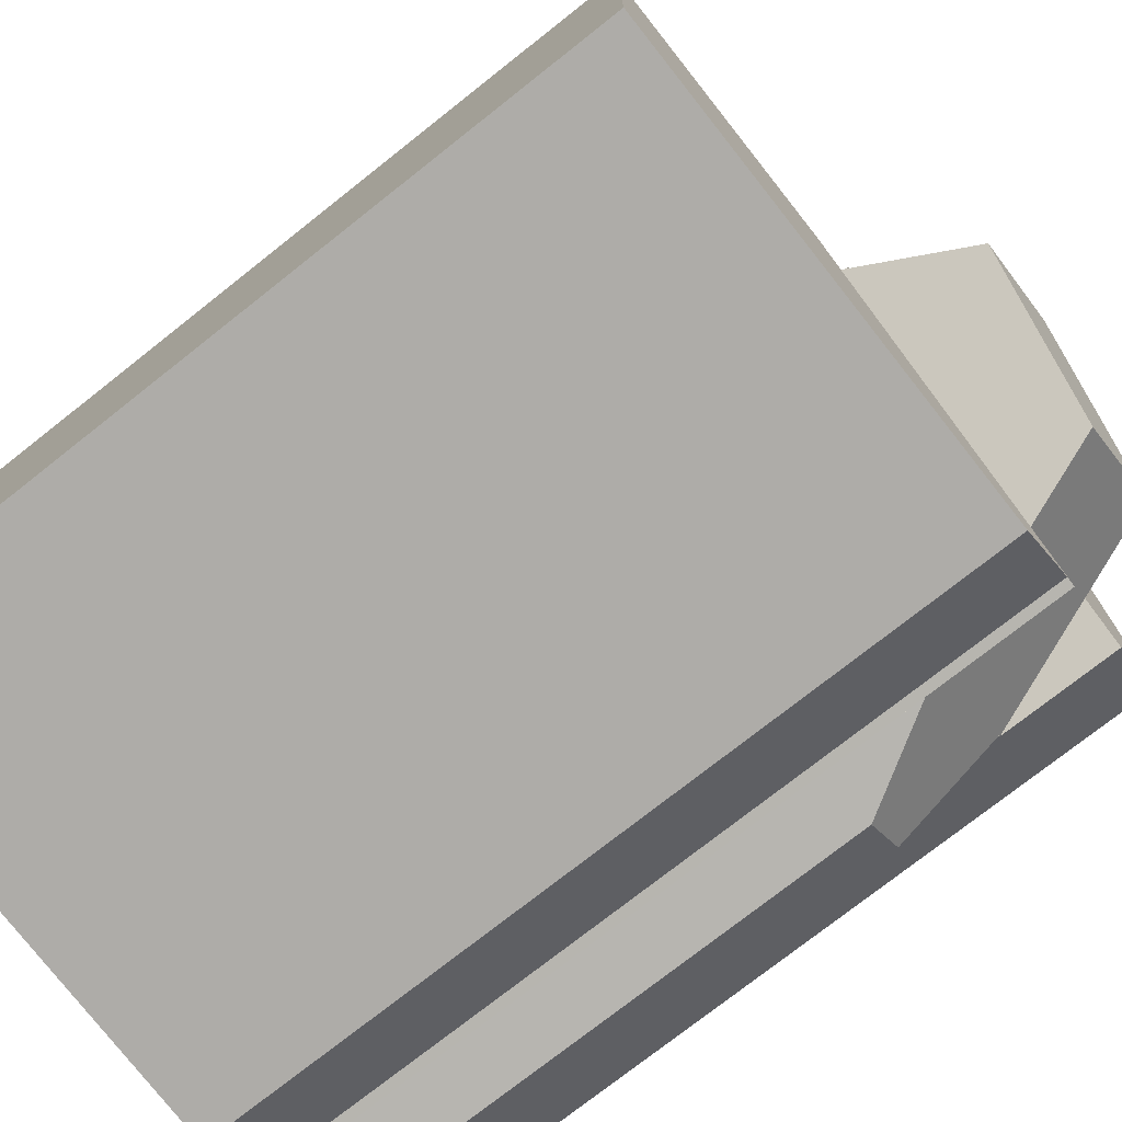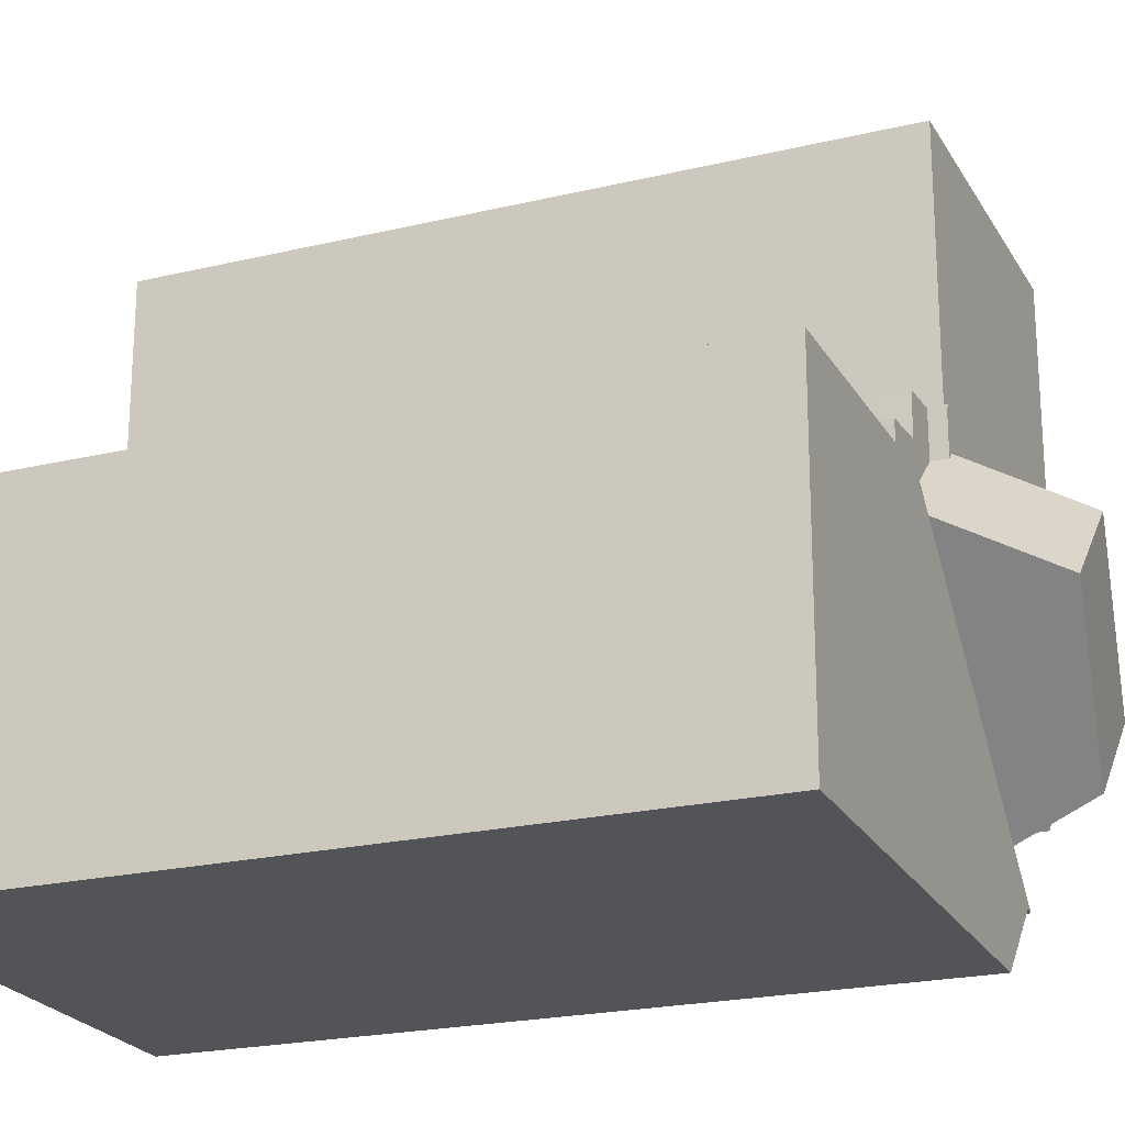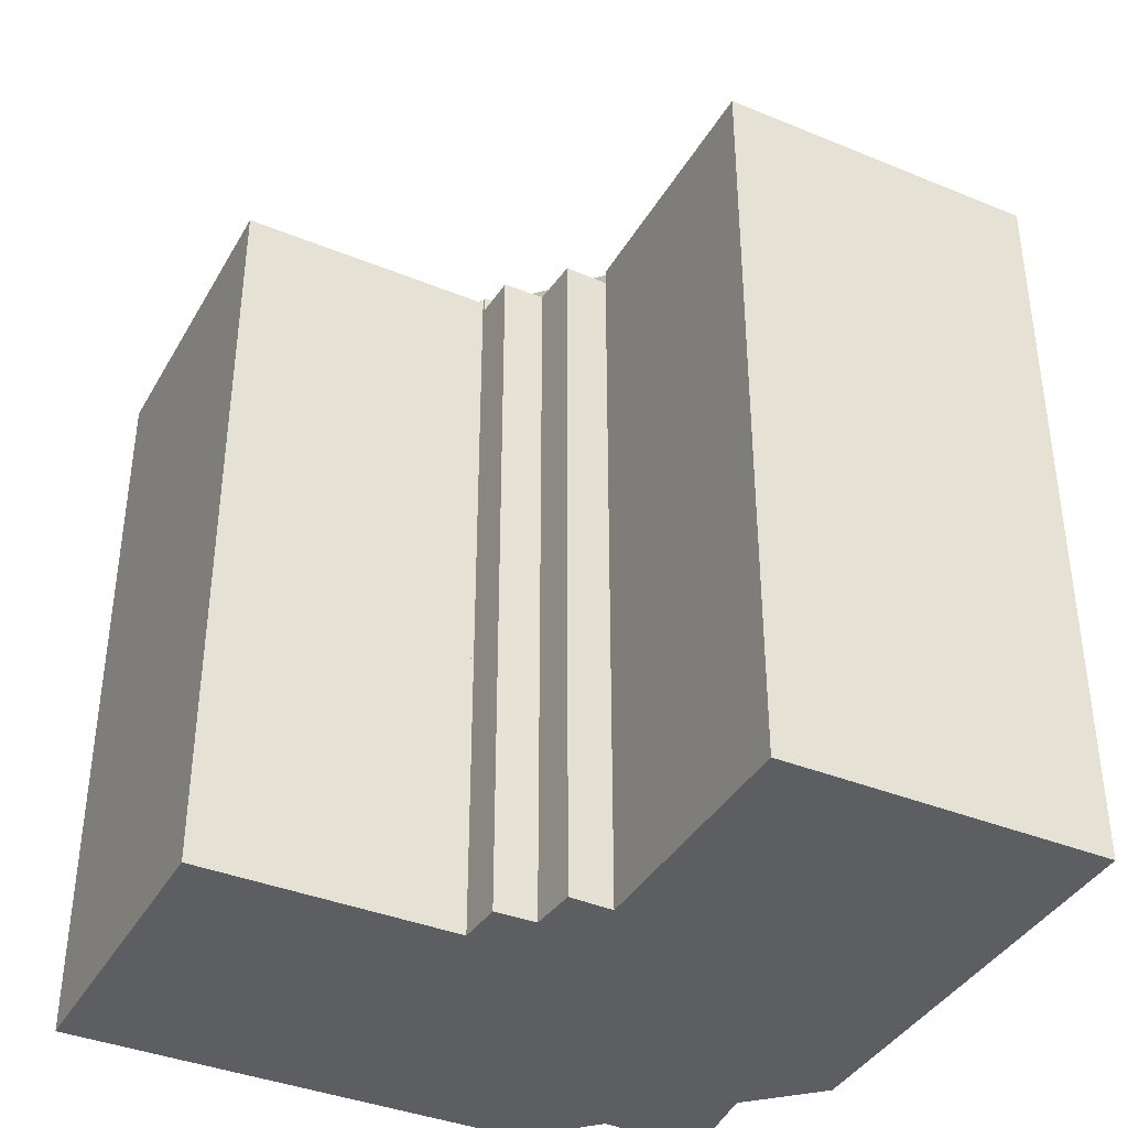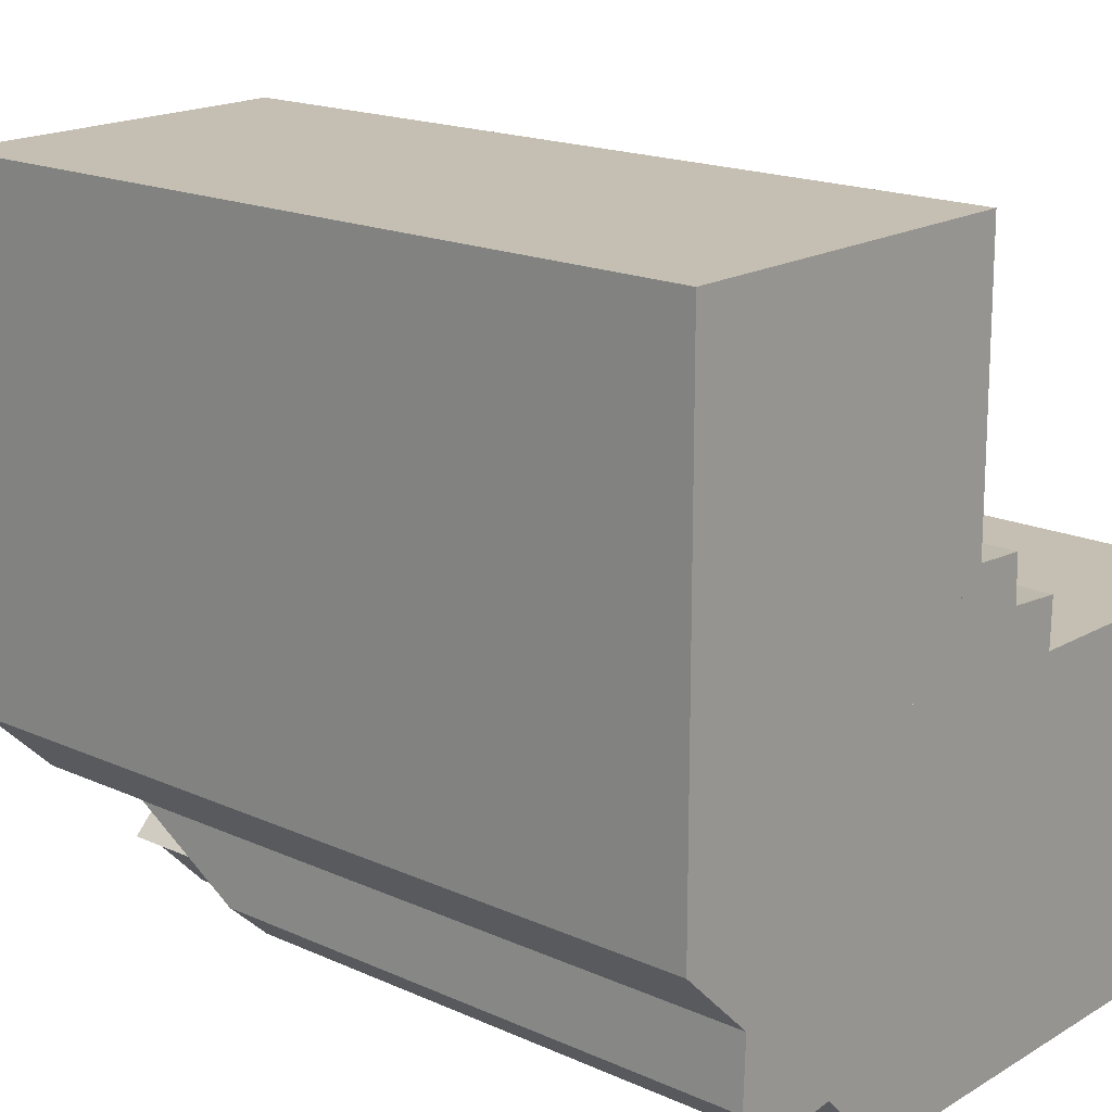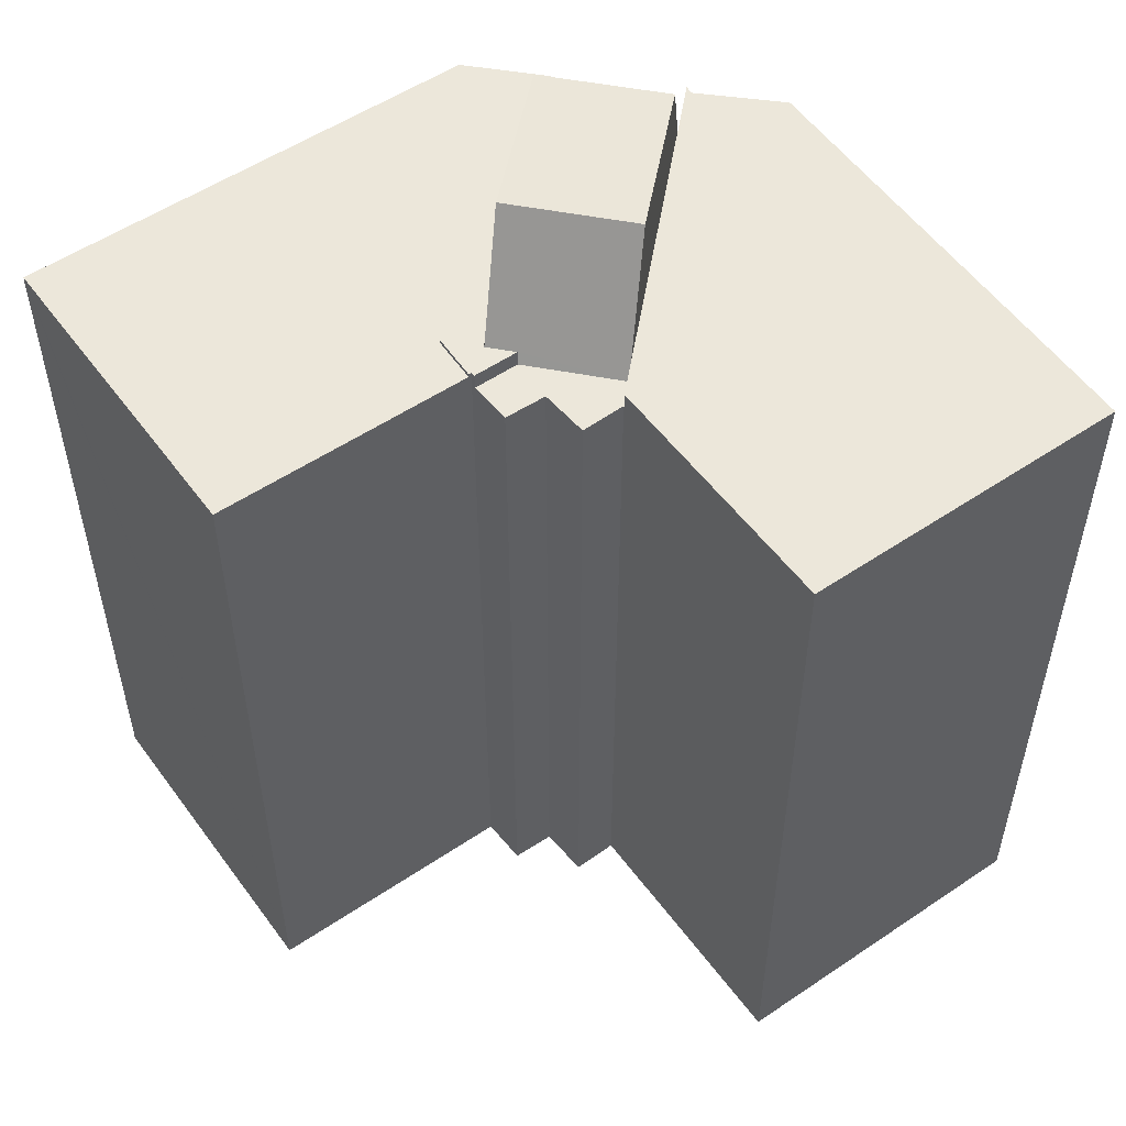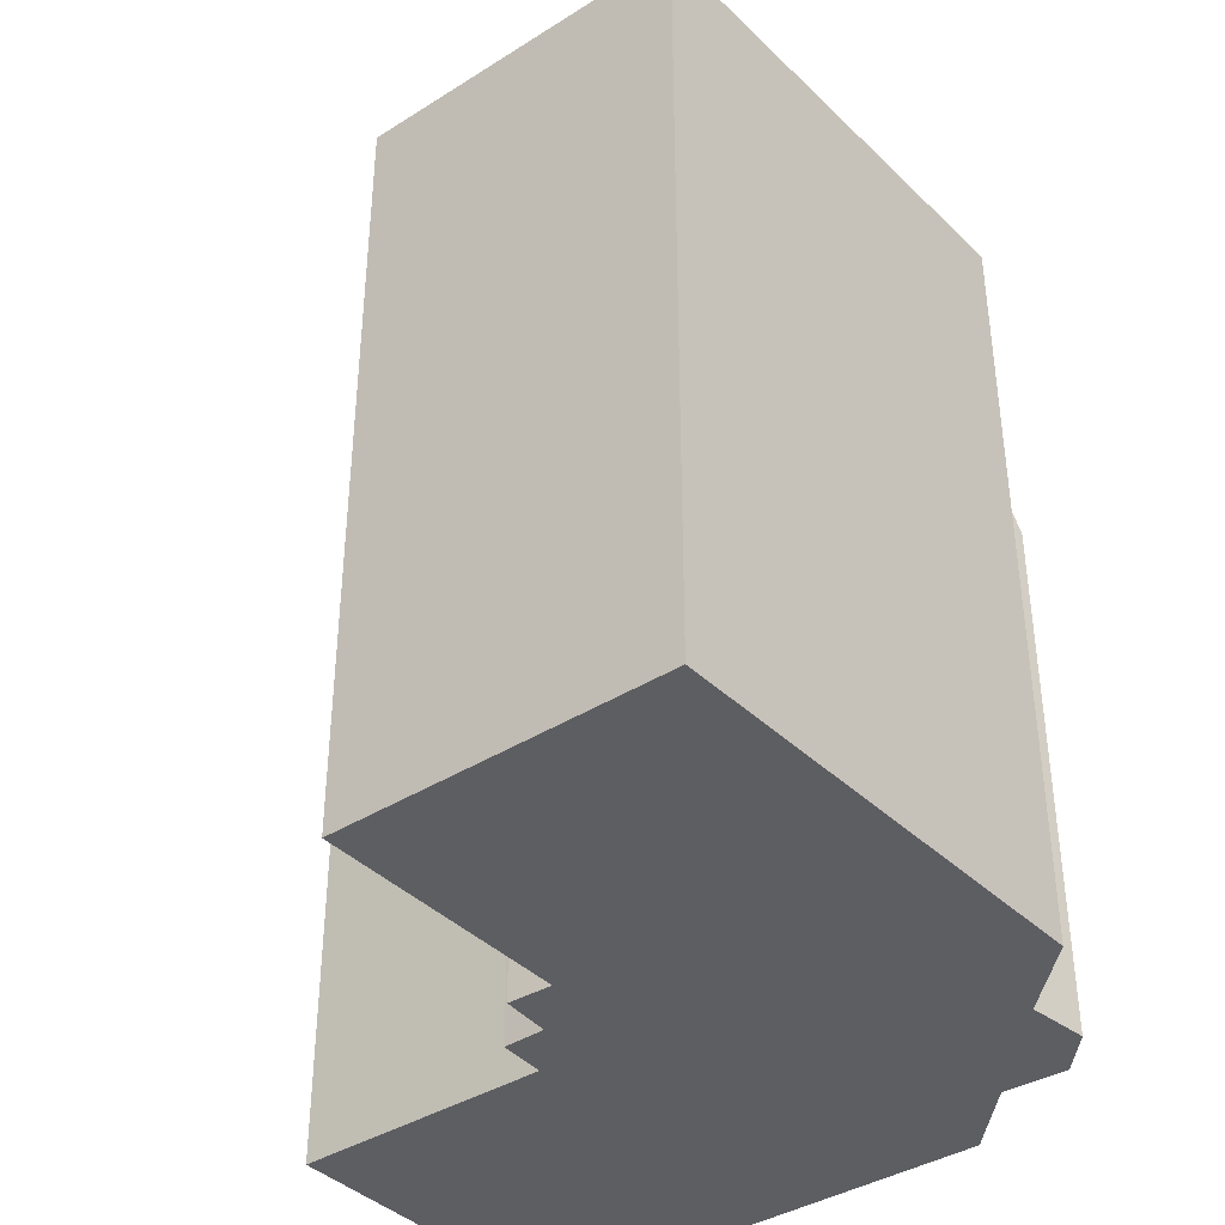
<metadata>
{"format":"obj","ext":"obj","renderer":"f3d","projection":"perspective","resolution":1024,"background":"white","views":[{"elev":-75.6,"azim":128.3,"up":"+Z"},{"elev":-21.6,"azim":113.0,"up":"+Z"},{"elev":-38.1,"azim":62.4,"up":"+Y"},{"elev":17.3,"azim":-47.9,"up":"+Z"},{"elev":53.1,"azim":54.0,"up":"+Y"},{"elev":-38.9,"azim":128.2,"up":"+Y"}]}
</metadata>
<code>
v  8.975 20.55 5.921
v  8.467 20.55 5.159
v  7.698 20.55 5.862
v  8.975 20.55 5.842
v  9.085 20.55 4.593
v  9.091 20.55 5.837
v  8.975 -3.626e-16 5.921
v  8.975 -3.577e-16 5.842
v  9.091 -3.574e-16 5.837
v  9.085 -2.812e-16 4.593
v  7.698 -3.589e-16 5.862
v  8.467 -3.159e-16 5.159
v  5.252 20.53 -3.163
v  4.455 20.53 -4.188
v  4.212 20.53 -4.223
v  8.285 20.53 -5.938
v  6.23 20.53 -6.006
v  5.387 20.53 -3.026
v  9.036 20.53 -5.913
v  6.086 20.53 -2.313
v  18.73 20.53 -5.593
v  9.067 20.53 0.725
v  9.646 20.53 1.315
v  10.89 20.53 2.581
v  18.73 20.53 -4.233
v  11.08 20.53 2.772
v  11.62 20.53 3.328
v  18.71 20.53 3.401
v  4.212 2.586e-16 -4.223
v  5.387 1.853e-16 -3.026
v  10.89 -1.58e-16 2.581
v  11.62 -2.038e-16 3.328
v  5.252 1.937e-16 -3.163
v  6.086 1.416e-16 -2.313
v  9.067 -4.439e-17 0.725
v  9.646 -8.052e-17 1.315
v  11.08 -1.697e-16 2.772
v  18.71 -2.083e-16 3.401
v  18.73 3.425e-16 -5.593
v  18.73 2.592e-16 -4.233
v  8.285 3.636e-16 -5.938
v  6.23 3.678e-16 -6.006
v  9.036 3.621e-16 -5.913
v  4.455 2.564e-16 -4.188
v  11.08 20.11 2.772
v  11.61 20.11 3.328
v  11.62 20.11 3.328
v  10.29 20.11 4.634
v  11.64 20.11 4.551
v  9.085 20.11 4.593
v  9.091 20.11 5.837
v  10.26 20.11 5.788
v  7.037 23.33 3.702
v  9.646 23.33 1.315
v  8.316 20.45 5.005
v  8.467 20.11 5.159
v  3.477 22.72 0.074
v  9.067 23.23 0.725
v  6.086 22.72 -2.313
v  1.728 14.43 -3.45
v  4.212 16.86 -4.223
v  2.798 14.43 -4.429
v  1.795 17.33 -1.72
v  5.252 20.11 -3.163
v  1.754 17.33 -1.681
v  2.643 20.11 -0.776
v  2.752 20.45 -0.665
v  1.795 1.053e-16 -1.72
v  1.728 2.113e-16 -3.45
v  10.26 -3.544e-16 5.788
v  10.29 -2.838e-16 4.634
v  11.64 -2.787e-16 4.551
v  11.61 -2.038e-16 3.328
v  2.798 2.712e-16 -4.429
v  1.754 1.029e-16 -1.681
v  3.477 -4.531e-18 0.074
v  2.643 4.752e-17 -0.776
v  2.752 4.072e-17 -0.665
v  7.037 -2.267e-16 3.702
v  8.316 -3.065e-16 5.005
v  0 20.45 1.252e-15
v  2.643 20.45 -0.776
v  1.754 20.45 -1.681
v  3.477 20.45 0.074
v  7.037 20.45 3.702
v  0 20.45 1.642
v  8.467 20.45 5.159
v  7.698 20.45 5.862
v  0 20.45 5.507
v  8.96 20.45 12.93
v  8.975 20.45 5.921
v  0.001 20.45 12.84
v  0.068 20.45 12.84
v  8.96 -7.92e-16 12.93
v  0.068 -7.865e-16 12.84
v  0.001 -7.864e-16 12.84
v  0 0 0
v  0 -1.005e-16 1.642
v  0 -3.372e-16 5.507
g defaultobject
f 1 2 3
f 2 1 4
f 2 4 5
f 5 4 6
f 7 4 1
f 4 7 8
f 9 5 6
f 5 9 10
f 8 6 4
f 6 8 9
f 11 1 3
f 1 11 7
f 10 2 5
f 2 10 3
f 3 10 11
f 11 10 12
f 11 8 7
f 8 10 9
f 10 8 12
f 12 8 11
f 13 14 15
f 14 16 17
f 16 14 13
f 16 13 18
f 16 18 19
f 19 18 20
f 19 20 21
f 21 20 22
f 21 22 23
f 21 23 24
f 21 24 25
f 25 24 26
f 25 26 27
f 25 27 28
f 29 13 15
f 13 29 18
f 18 29 20
f 20 29 22
f 22 29 23
f 23 29 24
f 24 29 26
f 26 29 27
f 27 29 30
f 27 30 31
f 27 31 32
f 30 29 33
f 31 30 34
f 31 34 35
f 31 35 36
f 32 31 37
f 32 28 27
f 28 32 38
f 38 25 28
f 25 38 21
f 21 38 39
f 39 38 40
f 39 19 21
f 19 39 16
f 16 39 17
f 17 39 41
f 17 41 42
f 41 39 43
f 44 15 14
f 15 44 29
f 42 14 17
f 14 42 44
f 44 33 29
f 33 44 42
f 33 42 30
f 30 42 34
f 34 42 35
f 35 42 41
f 35 41 43
f 35 43 39
f 35 39 36
f 36 39 31
f 31 39 37
f 37 39 32
f 32 39 38
f 38 39 40
f 45 46 47
f 46 48 49
f 48 46 50
f 50 46 45
f 48 51 52
f 51 48 50
f 53 24 54
f 24 53 45
f 45 53 55
f 45 55 50
f 50 55 56
f 57 58 59
f 58 57 53
f 58 53 54
f 60 61 62
f 61 60 63
f 61 63 64
f 64 63 65
f 64 65 66
f 64 66 18
f 18 66 59
f 59 66 67
f 59 67 57
f 12 50 56
f 50 12 10
f 10 51 50
f 51 10 9
f 60 68 63
f 68 60 69
f 9 52 51
f 52 9 70
f 71 49 48
f 49 71 72
f 73 47 46
f 47 73 32
f 70 48 52
f 48 70 71
f 72 46 49
f 46 72 73
f 32 45 47
f 45 32 59
f 59 32 18
f 18 32 64
f 64 32 61
f 61 32 31
f 61 31 30
f 61 30 29
f 31 32 37
f 30 31 36
f 30 36 35
f 30 35 34
f 29 30 33
f 24 58 54
f 58 24 59
f 59 24 45
f 29 62 61
f 62 29 74
f 74 60 62
f 60 74 69
f 63 75 65
f 75 63 68
f 67 53 57
f 53 67 55
f 55 67 66
f 55 66 65
f 55 65 75
f 55 75 56
f 56 75 76
f 56 76 12
f 76 75 77
f 76 77 78
f 12 76 79
f 12 79 80
f 32 73 37
f 37 71 31
f 71 37 72
f 72 37 73
f 74 68 69
f 68 74 29
f 68 29 77
f 77 29 78
f 78 29 76
f 76 29 33
f 76 33 79
f 79 33 30
f 79 30 34
f 79 34 35
f 79 35 80
f 80 35 36
f 80 36 31
f 80 31 12
f 12 31 10
f 10 31 9
f 9 31 71
f 9 71 70
f 77 75 68
f 81 82 83
f 82 81 67
f 67 81 84
f 84 81 85
f 85 81 86
f 85 86 55
f 55 86 87
f 87 86 88
f 88 86 89
f 88 90 91
f 90 88 89
f 90 89 92
f 90 92 93
f 93 94 90
f 94 93 92
f 94 92 95
f 95 92 96
f 94 91 90
f 91 94 7
f 7 88 91
f 88 7 11
f 11 87 88
f 87 11 12
f 12 55 87
f 55 12 85
f 85 12 84
f 84 12 67
f 67 12 82
f 82 12 83
f 83 12 78
f 83 78 75
f 78 12 80
f 78 80 79
f 78 79 76
f 75 78 77
f 75 81 83
f 81 75 97
f 97 86 81
f 86 97 89
f 89 97 92
f 92 97 96
f 96 97 98
f 96 98 99
f 77 97 75
f 97 77 98
f 98 77 99
f 99 77 78
f 99 78 76
f 99 76 79
f 99 79 96
f 96 79 80
f 96 80 12
f 96 12 11
f 96 11 95
f 11 94 95
f 94 11 7

</code>
